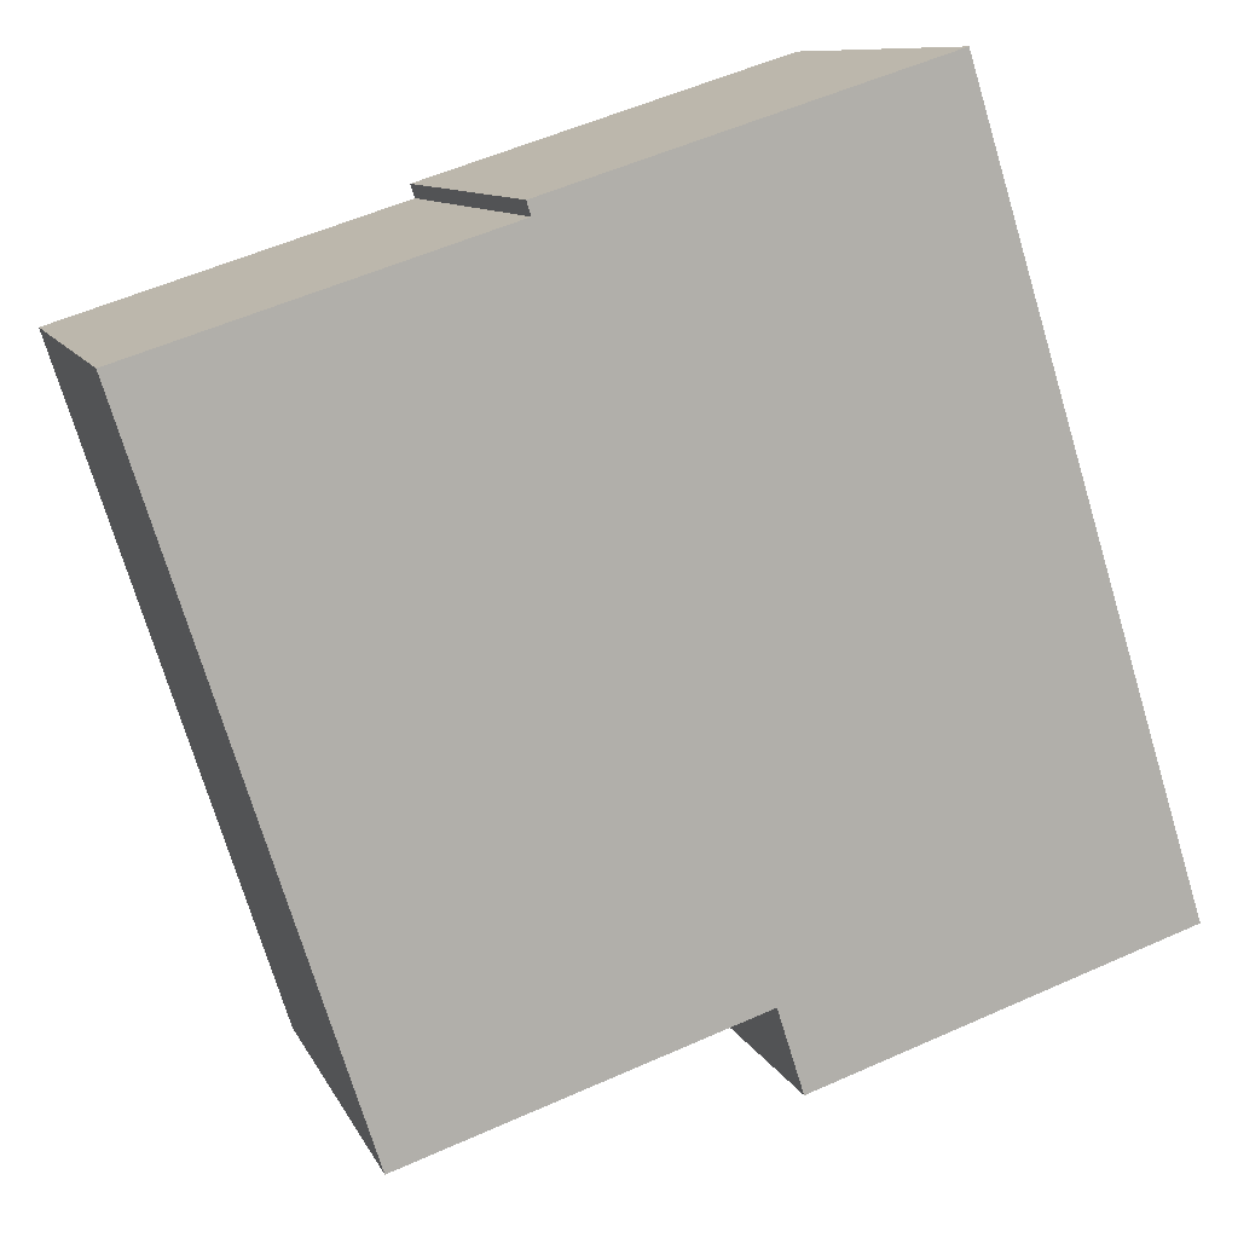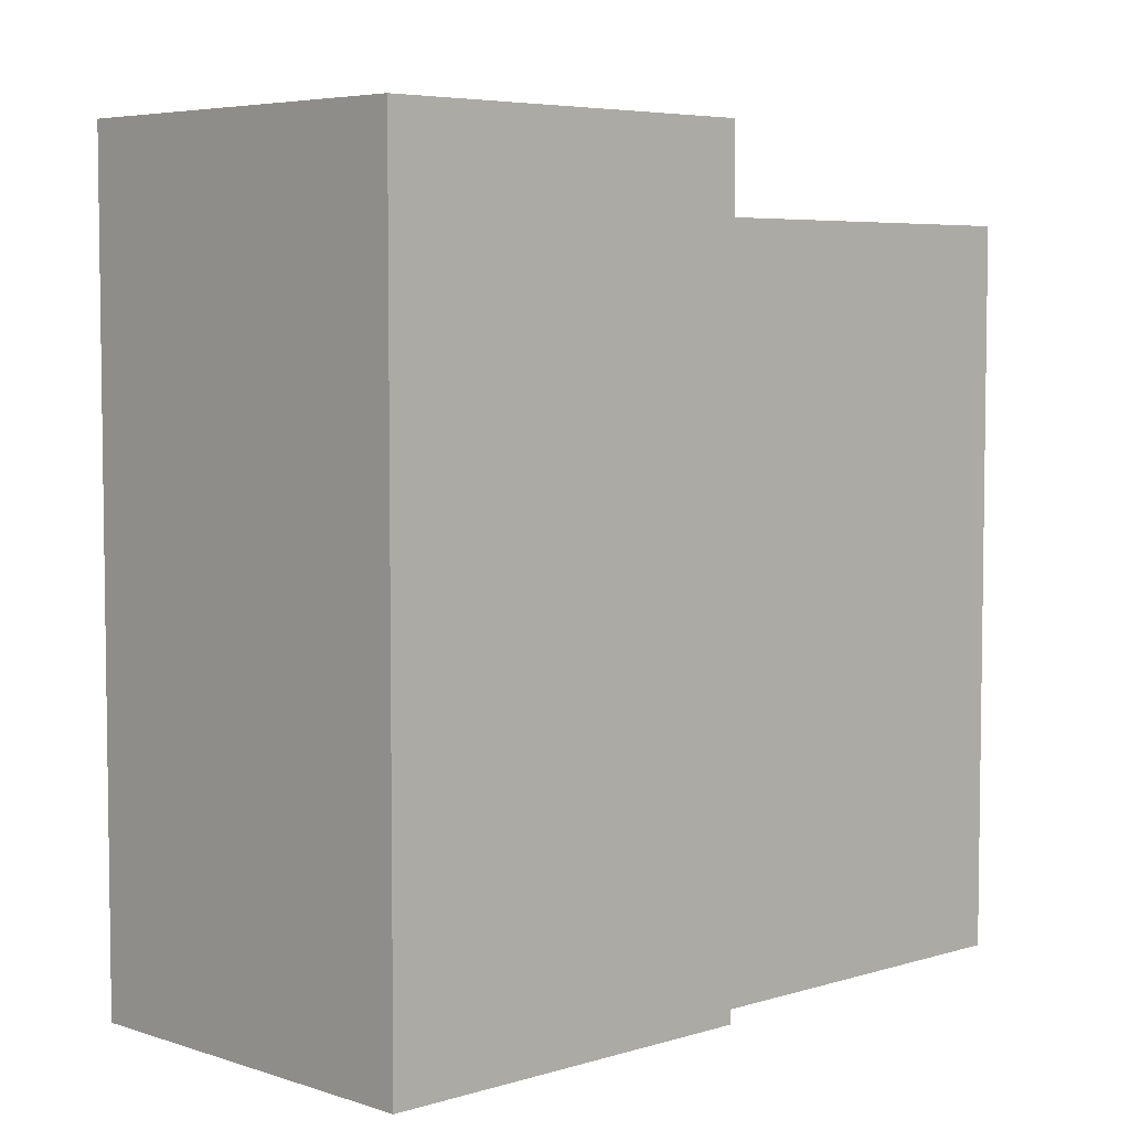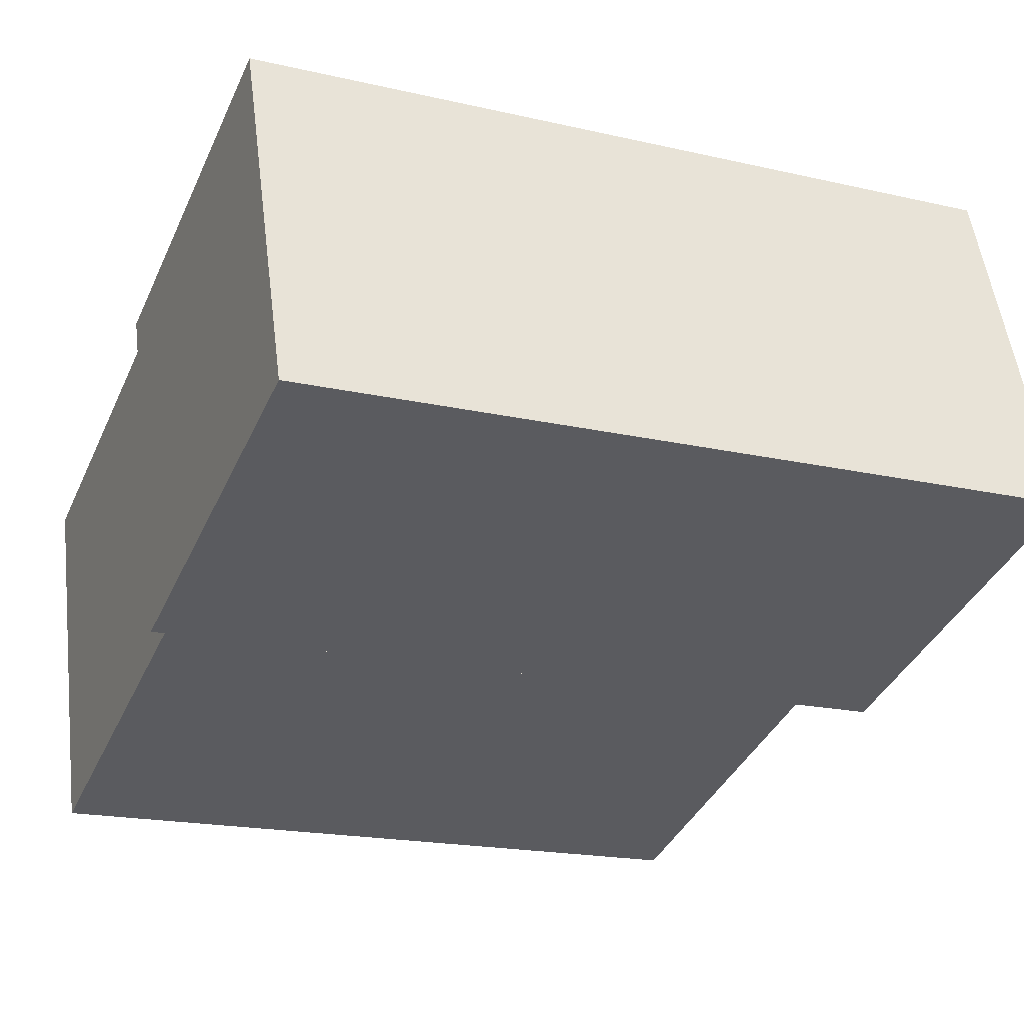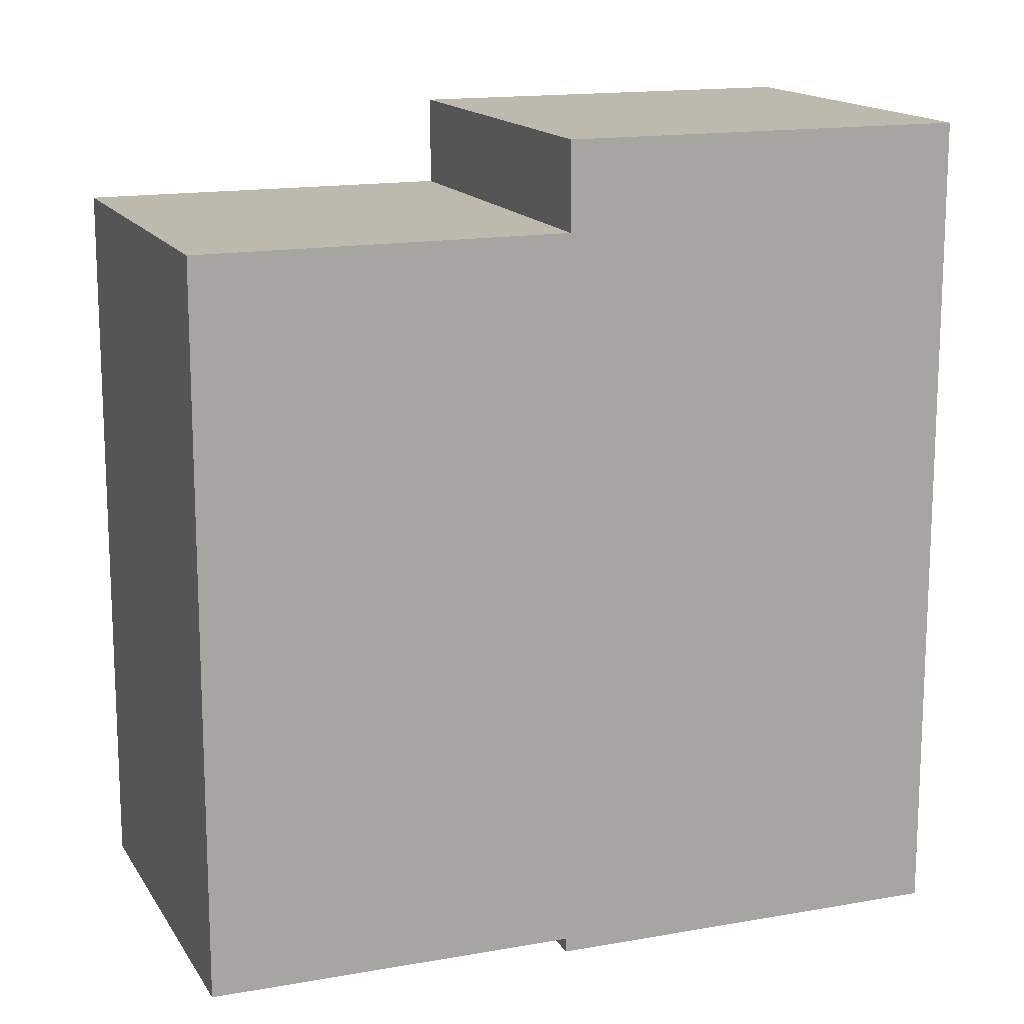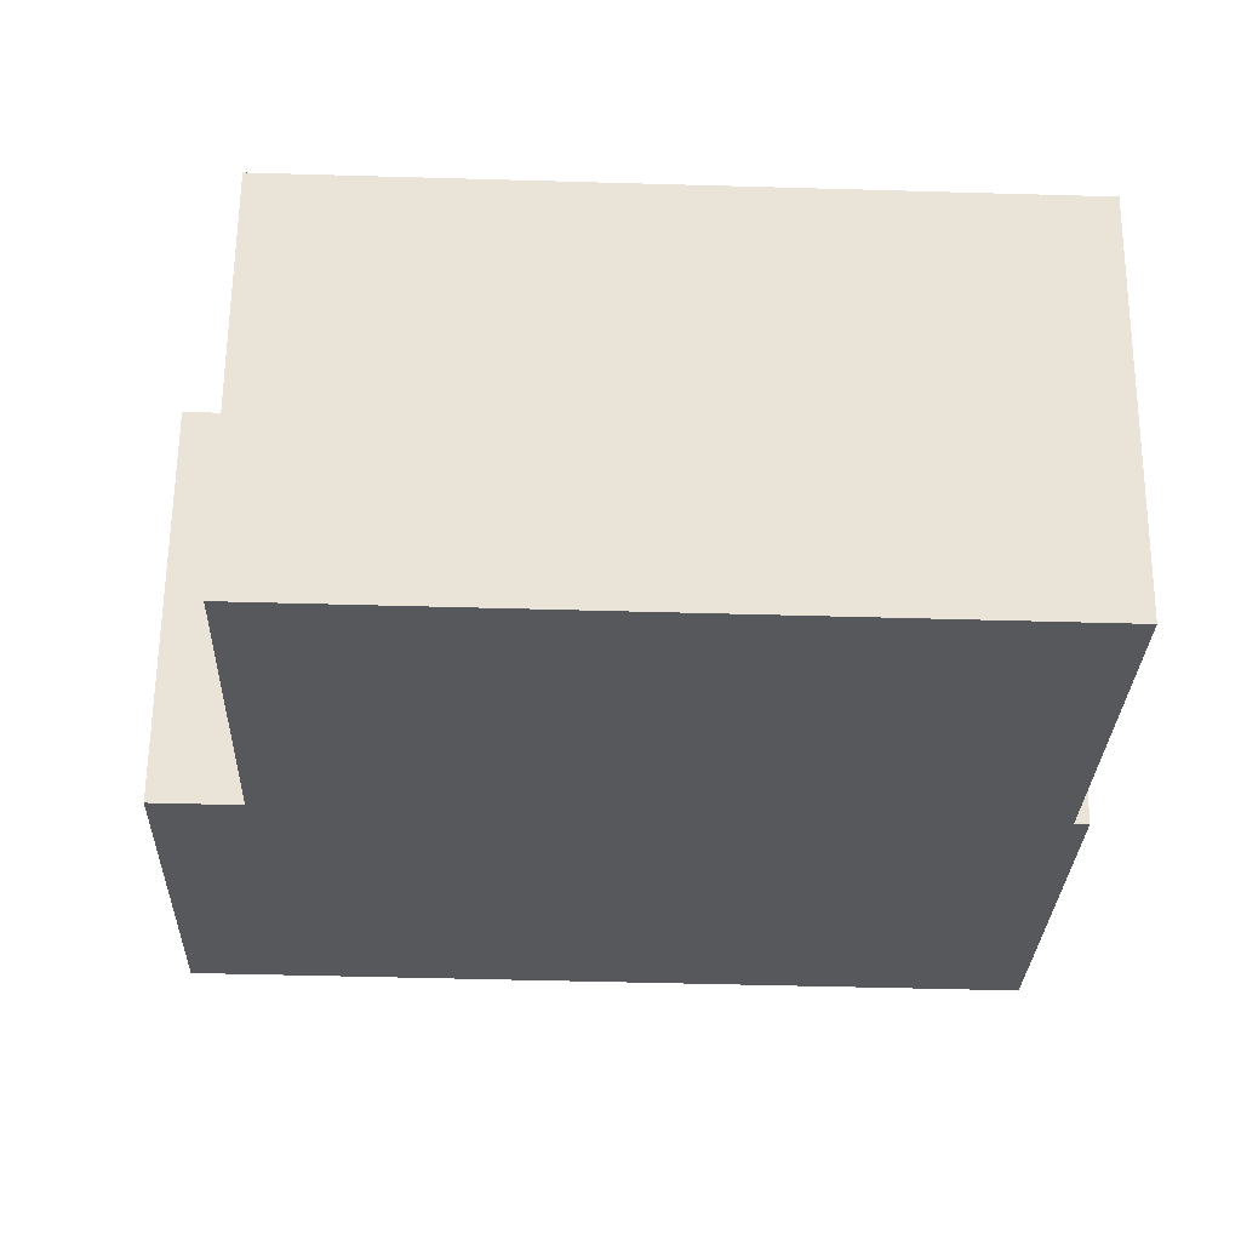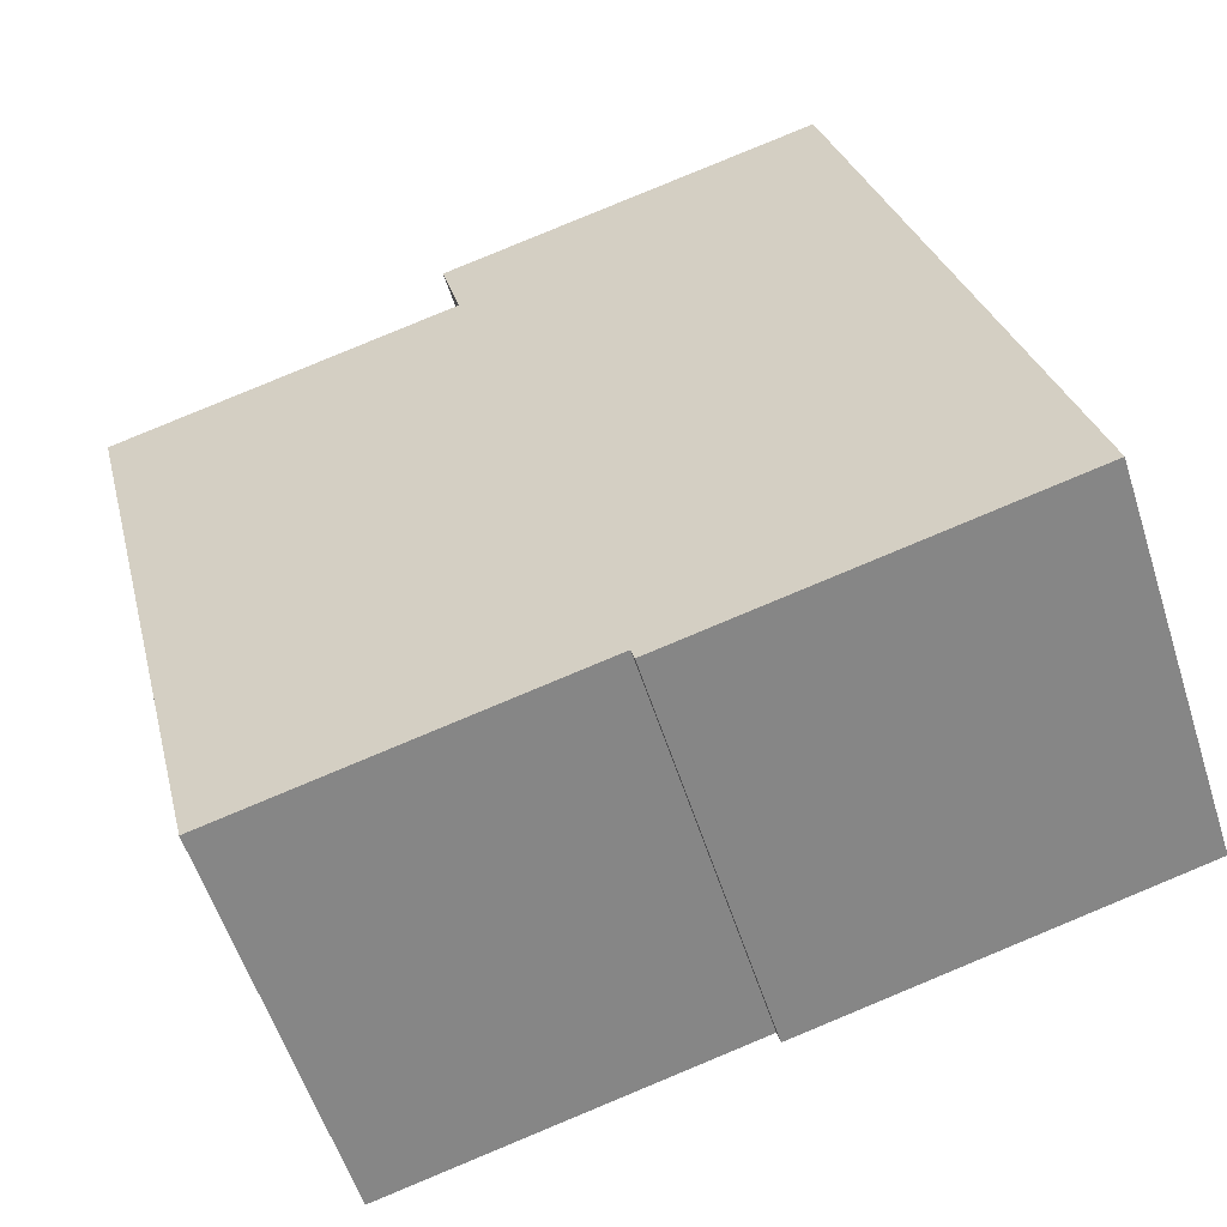
<metadata>
{"format":"obj","ext":"obj","renderer":"f3d","projection":"perspective","resolution":1024,"background":"white","views":[{"elev":-73.9,"azim":16.8,"up":"+Z"},{"elev":5.3,"azim":117.7,"up":"+Y"},{"elev":-18.6,"azim":66.1,"up":"+Z"},{"elev":15.1,"azim":-39.4,"up":"+Y"},{"elev":-46.6,"azim":-91.9,"up":"+Z"},{"elev":28.0,"azim":-13.2,"up":"+Z"}]}
</metadata>
<code>
v  -5.693 11.95 -1.89
v  -3.644 0.23 -8.055
v  -5.693 0.23 -1.889
v  -3.644 11.95 -8.055
v  2.049 0.23 -6.165
v  0.0002546 11.95 -0.0003775
v  4.9e-06 0.23 -7.27e-06
v  2.049 11.95 -6.166
v  6.24 -1.268e-16 2.071
v  0 0 0
v  6.24 13.37 2.071
v  0.0002849 13.37 -0.0004224
v  8.289 2.507e-16 -4.094
v  2.049 13.37 -6.166
v  8.289 13.37 -4.095
v  2.049 3.775e-16 -6.165
g defaultobject
f 1 2 3
f 2 1 4
f 5 6 7
f 6 5 8
f 9 7 10
f 7 9 11
f 7 11 6
f 7 6 1
f 6 11 12
f 1 3 7
f 13 14 15
f 14 13 8
f 8 13 4
f 4 13 5
f 5 13 16
f 2 4 5
f 7 16 10
f 16 7 5
f 5 7 6
f 5 6 8
f 8 6 12
f 8 12 14
f 13 11 9
f 11 13 15
f 16 9 10
f 9 16 13
f 2 7 3
f 7 2 5
f 11 14 12
f 14 11 15
f 6 4 1
f 4 6 8

</code>
